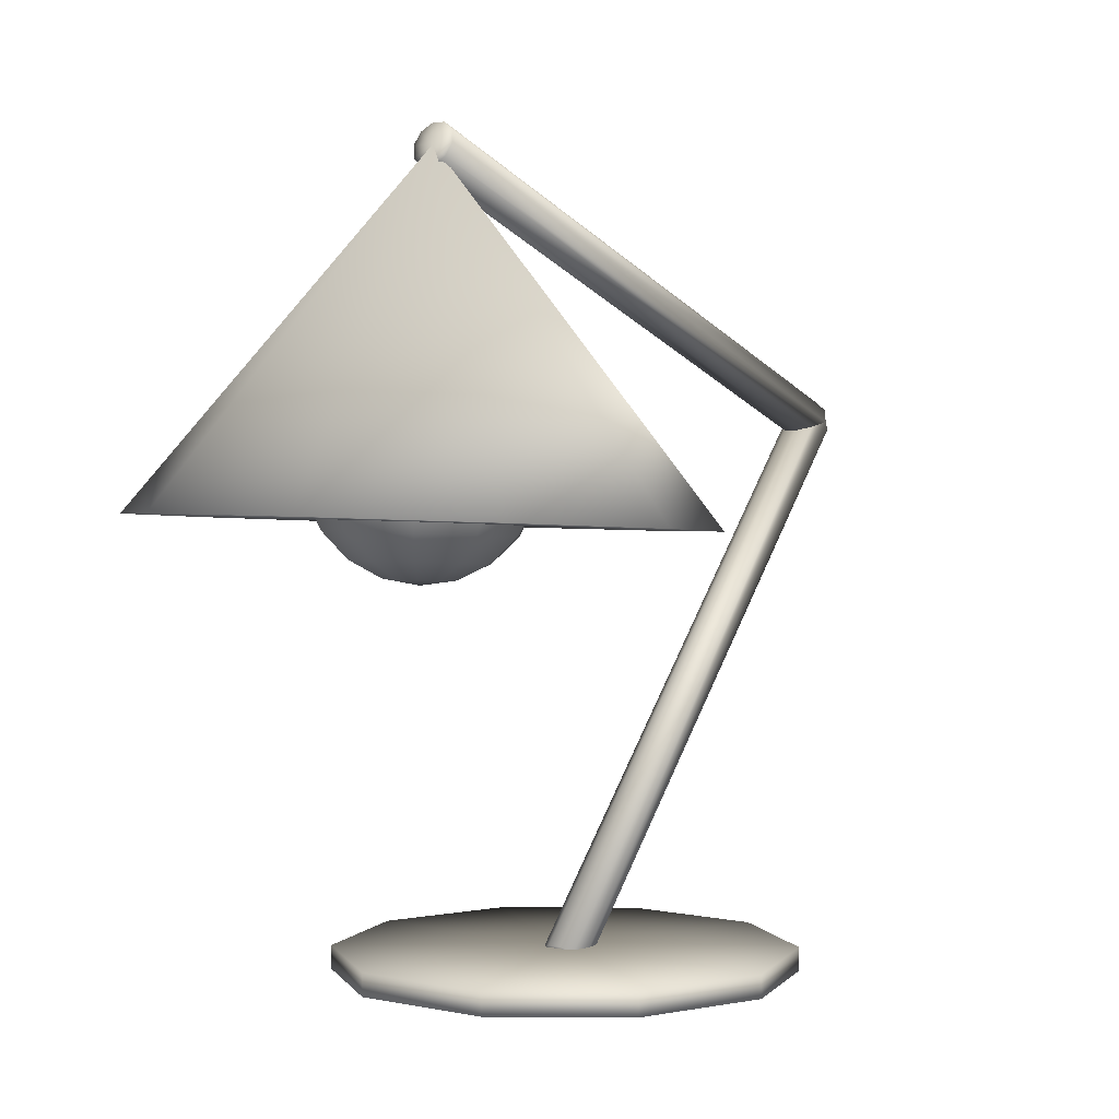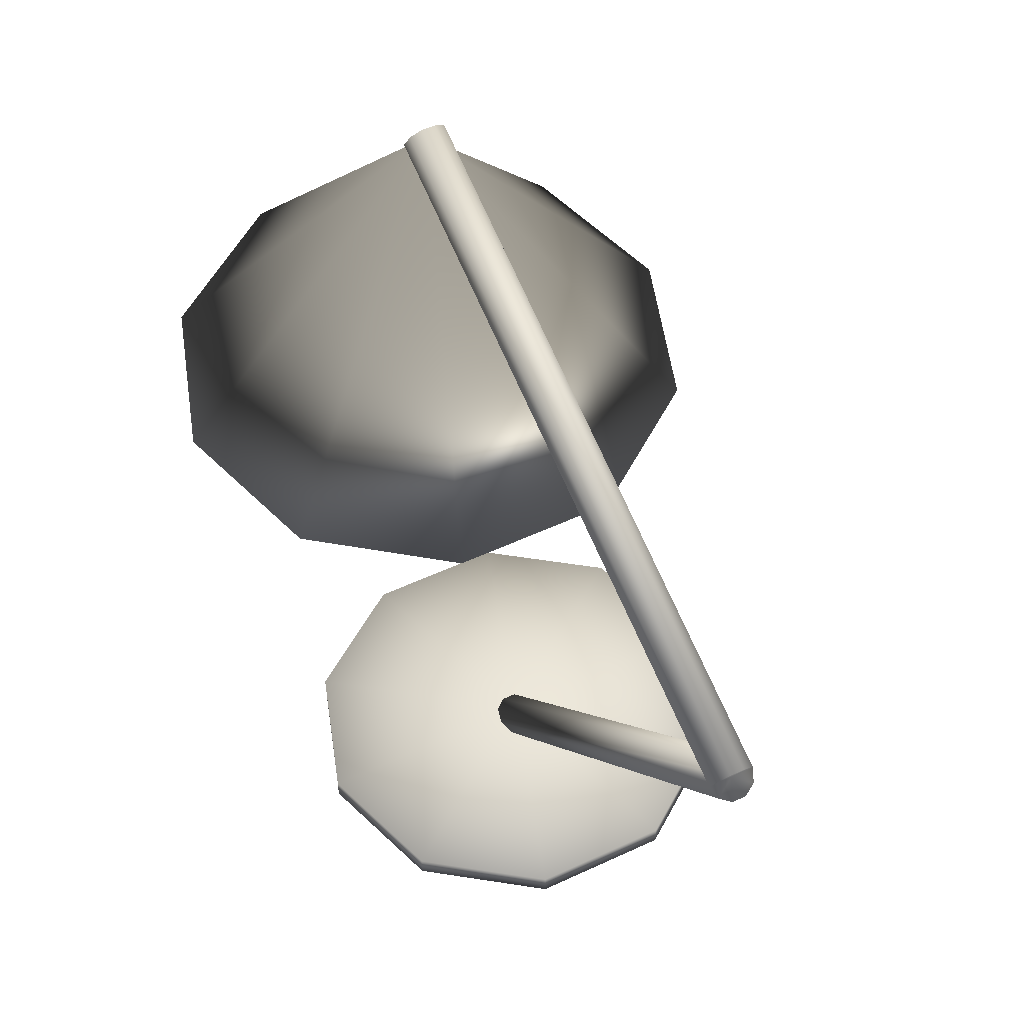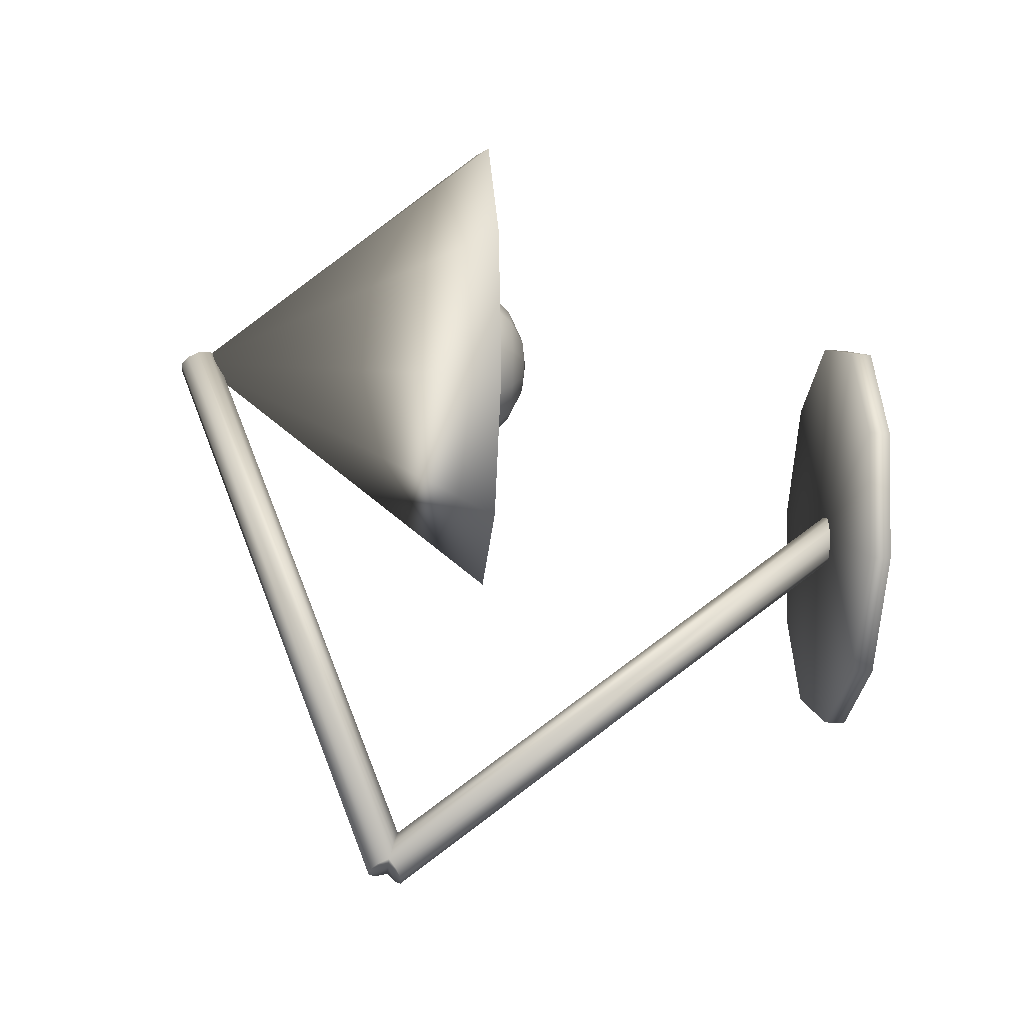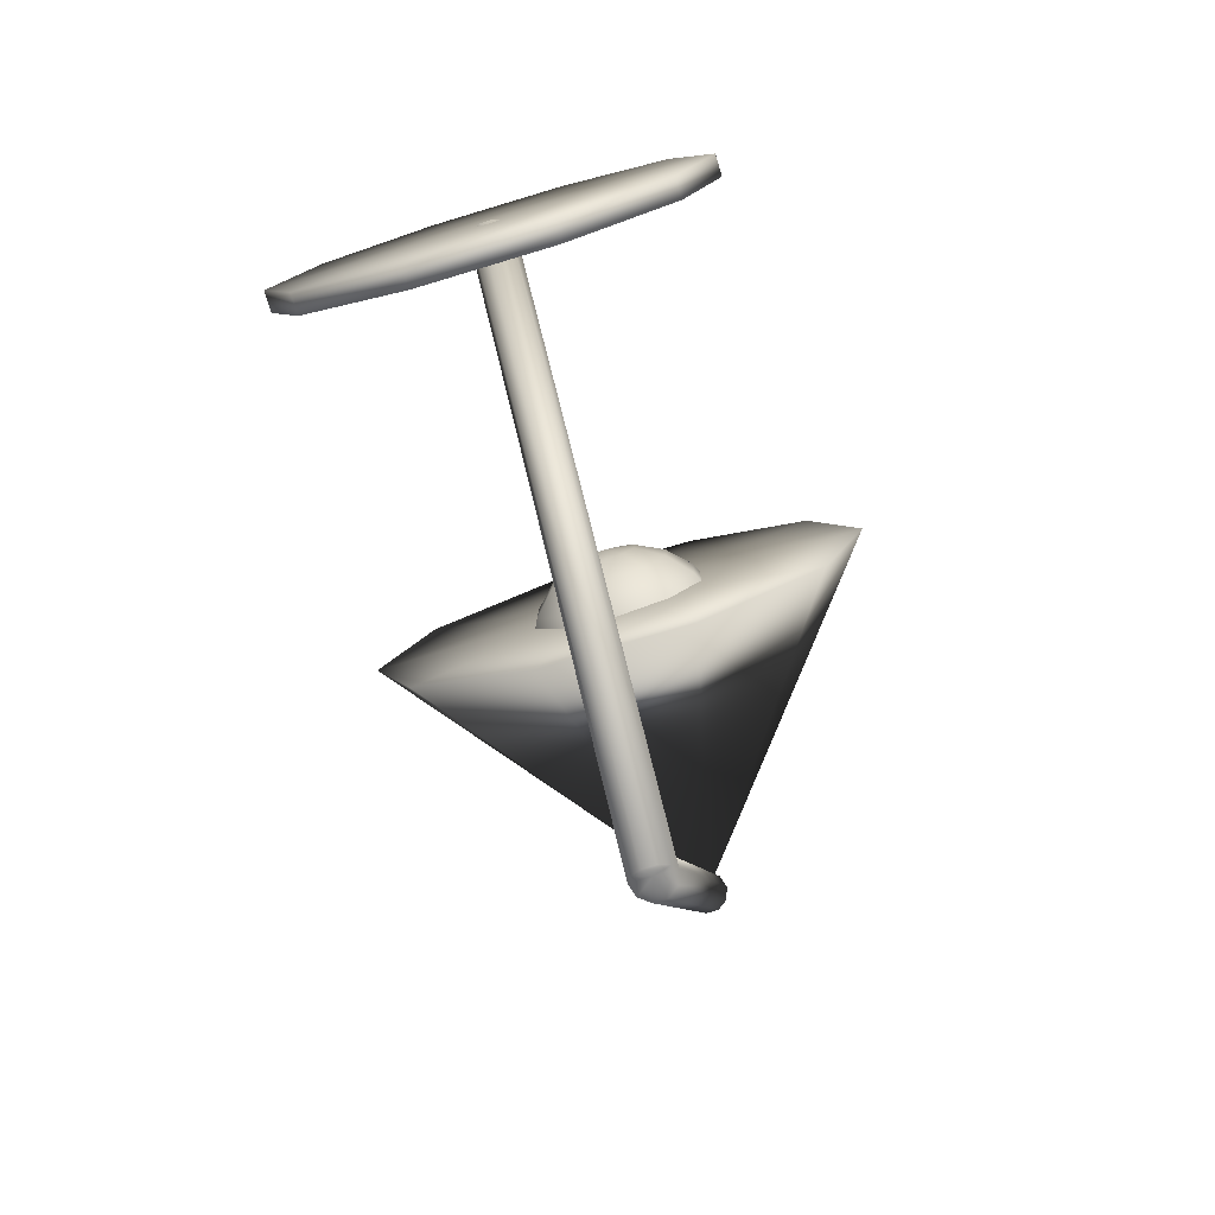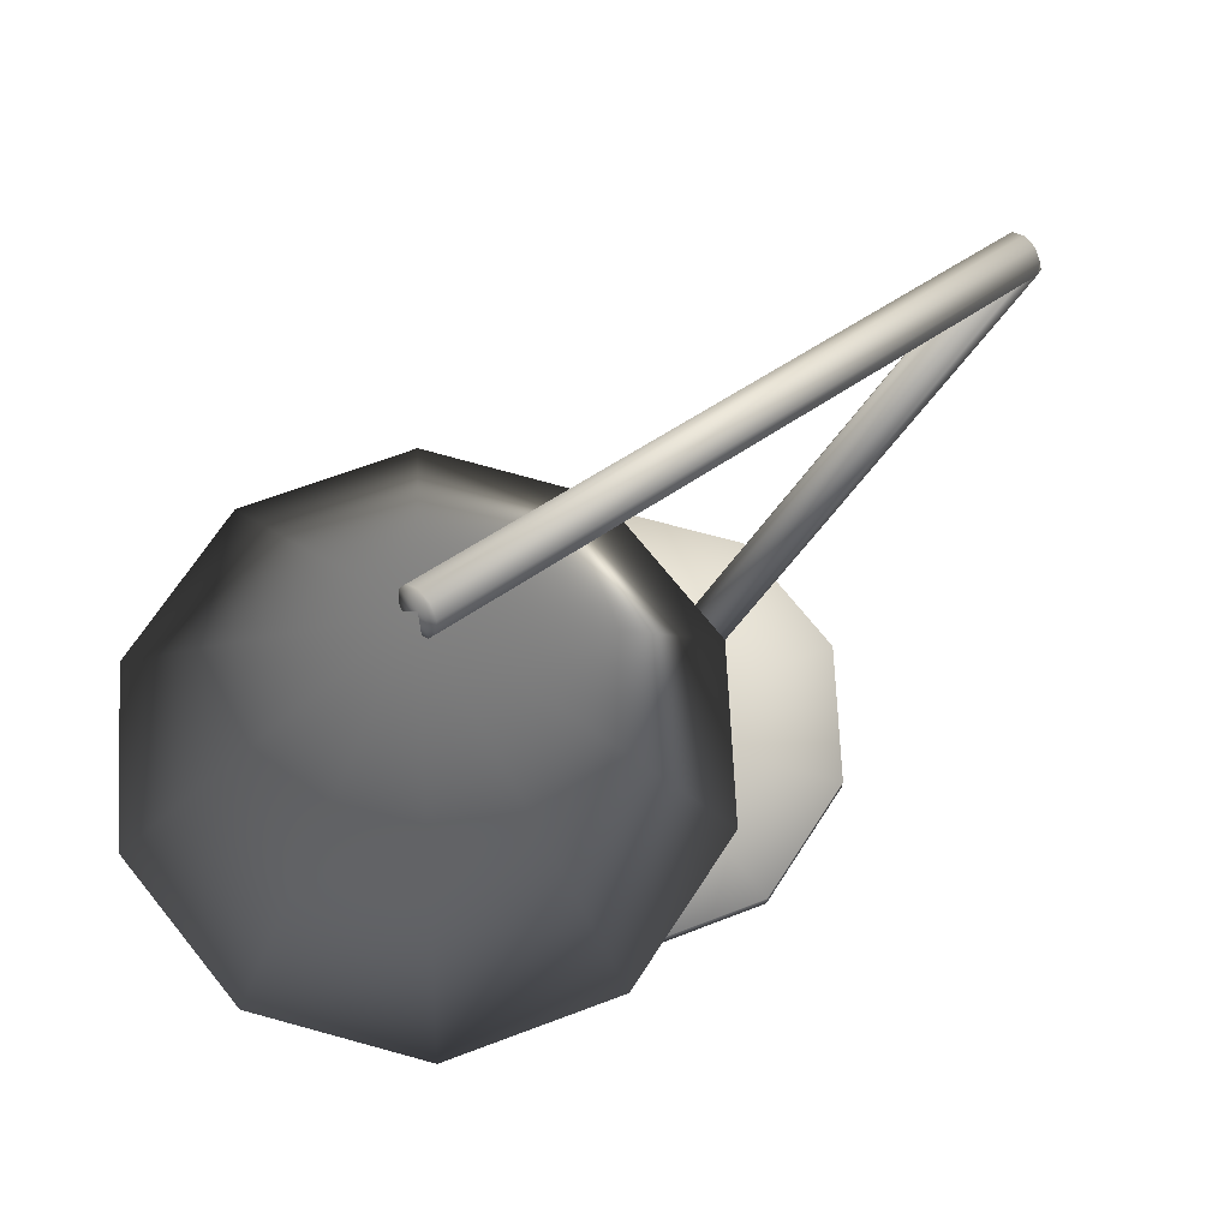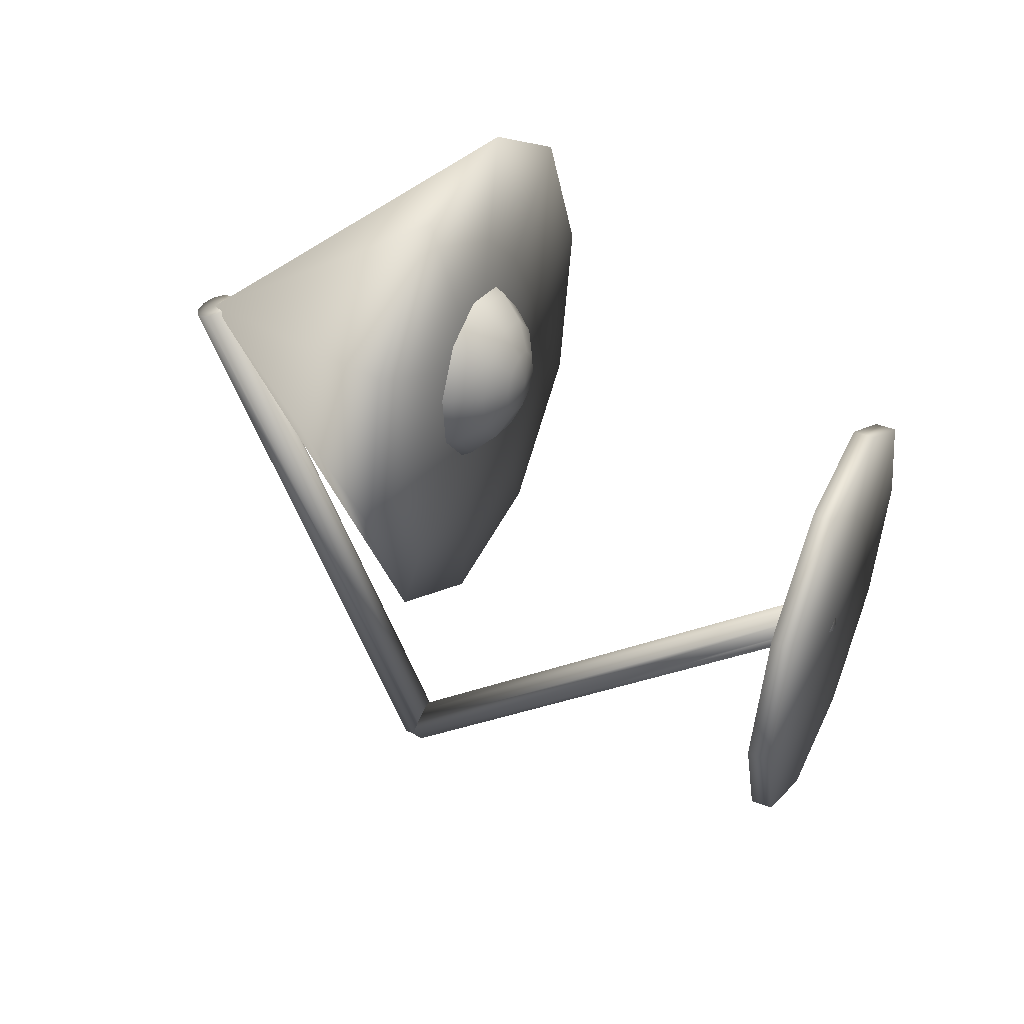
<metadata>
{"format":"obj","ext":"obj","renderer":"f3d","projection":"perspective","resolution":1024,"background":"white","views":[{"elev":2.6,"azim":37.3,"up":"+Y"},{"elev":53.4,"azim":153.5,"up":"+Y"},{"elev":-29.9,"azim":-95.4,"up":"+Z"},{"elev":-77.0,"azim":16.7,"up":"+Z"},{"elev":72.4,"azim":51.1,"up":"+Y"},{"elev":44.4,"azim":-66.2,"up":"+Z"}]}
</metadata>
<code>
v 0.5368 0.05088 0.4915
v 0.4924 0.05088 0.6283
v 0.5368 0.02762 0.4915
v 0.4924 0.02762 0.6283
v 0.3042 0.02762 0.4915
v 0.3042 0.05088 0.4915
v 0.376 0.05088 0.7128
v 0.376 0.02762 0.7128
v 0.2323 0.05088 0.7128
v 0.2323 0.02762 0.7128
v 0.116 0.05088 0.6283
v 0.116 0.02762 0.6283
v 0.07153 0.05088 0.4915
v 0.07153 0.02762 0.4915
v 0.116 0.05088 0.3548
v 0.116 0.02762 0.3548
v 0.2323 0.05088 0.2703
v 0.2323 0.02762 0.2703
v 0.376 0.05088 0.2703
v 0.376 0.02762 0.2703
v 0.4924 0.05088 0.3548
v 0.4924 0.02762 0.3548
v 0.3274 0.573 0.04192
v 0.323 0.5818 0.05238
v 0.3274 0.03925 0.4915
v 0.323 0.04806 0.502
v 0.3042 0.03925 0.4915
v 0.3042 0.573 0.04192
v 0.3114 0.5873 0.05884
v 0.3114 0.05351 0.5084
v 0.297 0.5873 0.05884
v 0.297 0.05351 0.5084
v 0.2853 0.5818 0.05238
v 0.2853 0.04806 0.502
v 0.2809 0.573 0.04192
v 0.2809 0.03925 0.4915
v 0.2853 0.5642 0.03146
v 0.2853 0.03044 0.4811
v 0.297 0.5588 0.025
v 0.297 0.025 0.4746
v 0.3114 0.5588 0.025
v 0.3114 0.025 0.4746
v 0.323 0.5642 0.03146
v 0.323 0.03044 0.4811
v 0.3274 0.8259 0.6924
v 0.323 0.8132 0.6973
v 0.323 0.5603 0.04688
v 0.3042 0.8259 0.6924
v 0.3114 0.8053 0.7004
v 0.3114 0.5524 0.04994
v 0.297 0.8053 0.7004
v 0.297 0.5524 0.04994
v 0.2853 0.8132 0.6973
v 0.2853 0.5603 0.04688
v 0.2809 0.8259 0.6924
v 0.2853 0.8387 0.6874
v 0.2853 0.5858 0.03697
v 0.297 0.8465 0.6844
v 0.297 0.5937 0.0339
v 0.3114 0.8465 0.6844
v 0.3114 0.5937 0.0339
v 0.323 0.8387 0.6874
v 0.323 0.5858 0.03697
v 0.53 0.4856 0.8737
v 0.5833 0.4774 0.7098
v 0.3042 0.4774 0.7098
v 0.3904 0.4907 0.975
v 0.2179 0.4907 0.975
v 0.07831 0.4856 0.8737
v 0.025 0.4774 0.7098
v 0.07831 0.4692 0.546
v 0.2179 0.4641 0.4447
v 0.3904 0.4641 0.4447
v 0.53 0.4692 0.546
v 0.3042 0.6478 0.7373
v 0.283 0.6474 0.7304
v 0.3042 0.6517 0.7011
v 0.27 0.6465 0.7125
v 0.27 0.6454 0.6903
v 0.283 0.6445 0.6724
v 0.3042 0.6442 0.6655
v 0.3253 0.6445 0.6724
v 0.3383 0.6454 0.6903
v 0.3383 0.6465 0.7125
v 0.3253 0.6474 0.7304
v 0.3042 0.6329 0.7705
v 0.264 0.6322 0.7575
v 0.2391 0.6305 0.7233
v 0.2391 0.6284 0.6811
v 0.264 0.6267 0.647
v 0.3042 0.6261 0.6339
v 0.3443 0.6267 0.647
v 0.3692 0.6284 0.6811
v 0.3692 0.6305 0.7233
v 0.3443 0.6322 0.7575
v 0.3042 0.6085 0.7975
v 0.2488 0.6076 0.7795
v 0.2147 0.6052 0.7326
v 0.2147 0.6023 0.6745
v 0.2488 0.6 0.6275
v 0.3042 0.5991 0.6095
v 0.3595 0.6 0.6275
v 0.3937 0.6023 0.6745
v 0.3937 0.6052 0.7326
v 0.3595 0.6076 0.7795
v 0.3042 0.5769 0.8156
v 0.2391 0.5759 0.7945
v 0.199 0.5731 0.7393
v 0.199 0.5697 0.671
v 0.2391 0.5669 0.6157
v 0.3042 0.5659 0.5946
v 0.3692 0.5669 0.6157
v 0.4094 0.5697 0.671
v 0.4094 0.5731 0.7393
v 0.3692 0.5759 0.7945
v 0.3042 0.5413 0.8231
v 0.2358 0.5402 0.8009
v 0.1935 0.5373 0.7428
v 0.1935 0.5337 0.671
v 0.2358 0.5308 0.6129
v 0.3042 0.5297 0.5908
v 0.3725 0.5308 0.6129
v 0.4148 0.5337 0.671
v 0.4148 0.5373 0.7428
v 0.3725 0.5402 0.8009
v 0.3042 0.5051 0.8192
v 0.2391 0.5041 0.7981
v 0.199 0.5013 0.7429
v 0.199 0.4979 0.6746
v 0.2391 0.4951 0.6193
v 0.3042 0.4941 0.5982
v 0.3692 0.4951 0.6193
v 0.4094 0.4979 0.6746
v 0.4094 0.5013 0.7429
v 0.3692 0.5041 0.7981
v 0.3042 0.4719 0.8043
v 0.2488 0.471 0.7864
v 0.2147 0.4687 0.7394
v 0.2147 0.4658 0.6813
v 0.2488 0.4634 0.6343
v 0.3042 0.4625 0.6164
v 0.3595 0.4634 0.6343
v 0.3937 0.4658 0.6813
v 0.3937 0.4687 0.7394
v 0.3595 0.471 0.7864
v 0.3042 0.4449 0.7799
v 0.264 0.4443 0.7669
v 0.2391 0.4426 0.7327
v 0.2391 0.4405 0.6905
v 0.264 0.4387 0.6564
v 0.3042 0.4381 0.6433
v 0.3443 0.4387 0.6564
v 0.3692 0.4405 0.6905
v 0.3692 0.4426 0.7327
v 0.3443 0.4443 0.7669
v 0.3042 0.4268 0.7484
v 0.283 0.4265 0.7415
v 0.27 0.4256 0.7236
v 0.27 0.4245 0.7014
v 0.283 0.4236 0.6834
v 0.3042 0.4232 0.6766
v 0.3253 0.4236 0.6834
v 0.3383 0.4245 0.7014
v 0.3383 0.4256 0.7236
v 0.3253 0.4265 0.7415
v 0.3042 0.4193 0.7127
f 1 2 3
f 2 4 3
f 5 3 4
f 6 2 1
f 2 7 4
f 7 8 4
f 5 4 8
f 6 7 2
f 7 9 8
f 9 10 8
f 5 8 10
f 6 9 7
f 9 11 10
f 11 12 10
f 5 10 12
f 6 11 9
f 11 13 12
f 13 14 12
f 5 12 14
f 6 13 11
f 13 15 14
f 15 16 14
f 5 14 16
f 6 15 13
f 15 17 16
f 17 18 16
f 5 16 18
f 6 17 15
f 17 19 18
f 19 20 18
f 5 18 20
f 6 19 17
f 19 21 20
f 21 22 20
f 5 20 22
f 6 21 19
f 21 1 22
f 1 3 22
f 5 22 3
f 6 1 21
f 23 24 25
f 24 26 25
f 27 25 26
f 28 24 23
f 24 29 26
f 29 30 26
f 27 26 30
f 28 29 24
f 29 31 30
f 31 32 30
f 27 30 32
f 28 31 29
f 31 33 32
f 33 34 32
f 27 32 34
f 28 33 31
f 33 35 34
f 35 36 34
f 27 34 36
f 28 35 33
f 35 37 36
f 37 38 36
f 27 36 38
f 28 37 35
f 37 39 38
f 39 40 38
f 27 38 40
f 28 39 37
f 39 41 40
f 41 42 40
f 27 40 42
f 28 41 39
f 41 43 42
f 43 44 42
f 27 42 44
f 28 43 41
f 43 23 44
f 23 25 44
f 27 44 25
f 28 23 43
f 45 46 23
f 46 47 23
f 28 23 47
f 48 46 45
f 46 49 47
f 49 50 47
f 28 47 50
f 48 49 46
f 49 51 50
f 51 52 50
f 28 50 52
f 48 51 49
f 51 53 52
f 53 54 52
f 28 52 54
f 48 53 51
f 53 55 54
f 55 35 54
f 28 54 35
f 48 55 53
f 55 56 35
f 56 57 35
f 28 35 57
f 48 56 55
f 56 58 57
f 58 59 57
f 28 57 59
f 48 58 56
f 58 60 59
f 60 61 59
f 28 59 61
f 48 60 58
f 60 62 61
f 62 63 61
f 28 61 63
f 48 62 60
f 62 45 63
f 45 23 63
f 28 63 23
f 48 45 62
f 48 64 65
f 66 65 64
f 48 67 64
f 66 64 67
f 48 68 67
f 66 67 68
f 48 69 68
f 66 68 69
f 48 70 69
f 66 69 70
f 48 71 70
f 66 70 71
f 48 72 71
f 66 71 72
f 48 73 72
f 66 72 73
f 48 74 73
f 66 73 74
f 48 65 74
f 66 74 65
f 75 76 77
f 76 78 77
f 78 79 77
f 79 80 77
f 80 81 77
f 81 82 77
f 82 83 77
f 83 84 77
f 84 85 77
f 85 75 77
f 75 86 76
f 86 87 76
f 76 87 78
f 87 88 78
f 78 88 79
f 88 89 79
f 79 89 80
f 89 90 80
f 80 90 81
f 90 91 81
f 81 91 82
f 91 92 82
f 82 92 83
f 92 93 83
f 83 93 84
f 93 94 84
f 84 94 85
f 94 95 85
f 85 95 75
f 95 86 75
f 86 96 87
f 96 97 87
f 87 97 88
f 97 98 88
f 88 98 89
f 98 99 89
f 89 99 90
f 99 100 90
f 90 100 91
f 100 101 91
f 91 101 92
f 101 102 92
f 92 102 93
f 102 103 93
f 93 103 94
f 103 104 94
f 94 104 95
f 104 105 95
f 95 105 86
f 105 96 86
f 96 106 97
f 106 107 97
f 97 107 98
f 107 108 98
f 98 108 99
f 108 109 99
f 99 109 100
f 109 110 100
f 100 110 101
f 110 111 101
f 101 111 102
f 111 112 102
f 102 112 103
f 112 113 103
f 103 113 104
f 113 114 104
f 104 114 105
f 114 115 105
f 105 115 96
f 115 106 96
f 106 116 107
f 116 117 107
f 107 117 108
f 117 118 108
f 108 118 109
f 118 119 109
f 109 119 110
f 119 120 110
f 110 120 111
f 120 121 111
f 111 121 112
f 121 122 112
f 112 122 113
f 122 123 113
f 113 123 114
f 123 124 114
f 114 124 115
f 124 125 115
f 115 125 106
f 125 116 106
f 116 126 117
f 126 127 117
f 117 127 118
f 127 128 118
f 118 128 119
f 128 129 119
f 119 129 120
f 129 130 120
f 120 130 121
f 130 131 121
f 121 131 122
f 131 132 122
f 122 132 123
f 132 133 123
f 123 133 124
f 133 134 124
f 124 134 125
f 134 135 125
f 125 135 116
f 135 126 116
f 126 136 127
f 136 137 127
f 127 137 128
f 137 138 128
f 128 138 129
f 138 139 129
f 129 139 130
f 139 140 130
f 130 140 131
f 140 141 131
f 131 141 132
f 141 142 132
f 132 142 133
f 142 143 133
f 133 143 134
f 143 144 134
f 134 144 135
f 144 145 135
f 135 145 126
f 145 136 126
f 136 146 137
f 146 147 137
f 137 147 138
f 147 148 138
f 138 148 139
f 148 149 139
f 139 149 140
f 149 150 140
f 140 150 141
f 150 151 141
f 141 151 142
f 151 152 142
f 142 152 143
f 152 153 143
f 143 153 144
f 153 154 144
f 144 154 145
f 154 155 145
f 145 155 136
f 155 146 136
f 146 156 147
f 156 157 147
f 147 157 148
f 157 158 148
f 148 158 149
f 158 159 149
f 149 159 150
f 159 160 150
f 150 160 151
f 160 161 151
f 151 161 152
f 161 162 152
f 152 162 153
f 162 163 153
f 153 163 154
f 163 164 154
f 154 164 155
f 164 165 155
f 155 165 146
f 165 156 146
f 156 166 157
f 157 166 158
f 158 166 159
f 159 166 160
f 160 166 161
f 161 166 162
f 162 166 163
f 163 166 164
f 164 166 165
f 165 166 156

</code>
